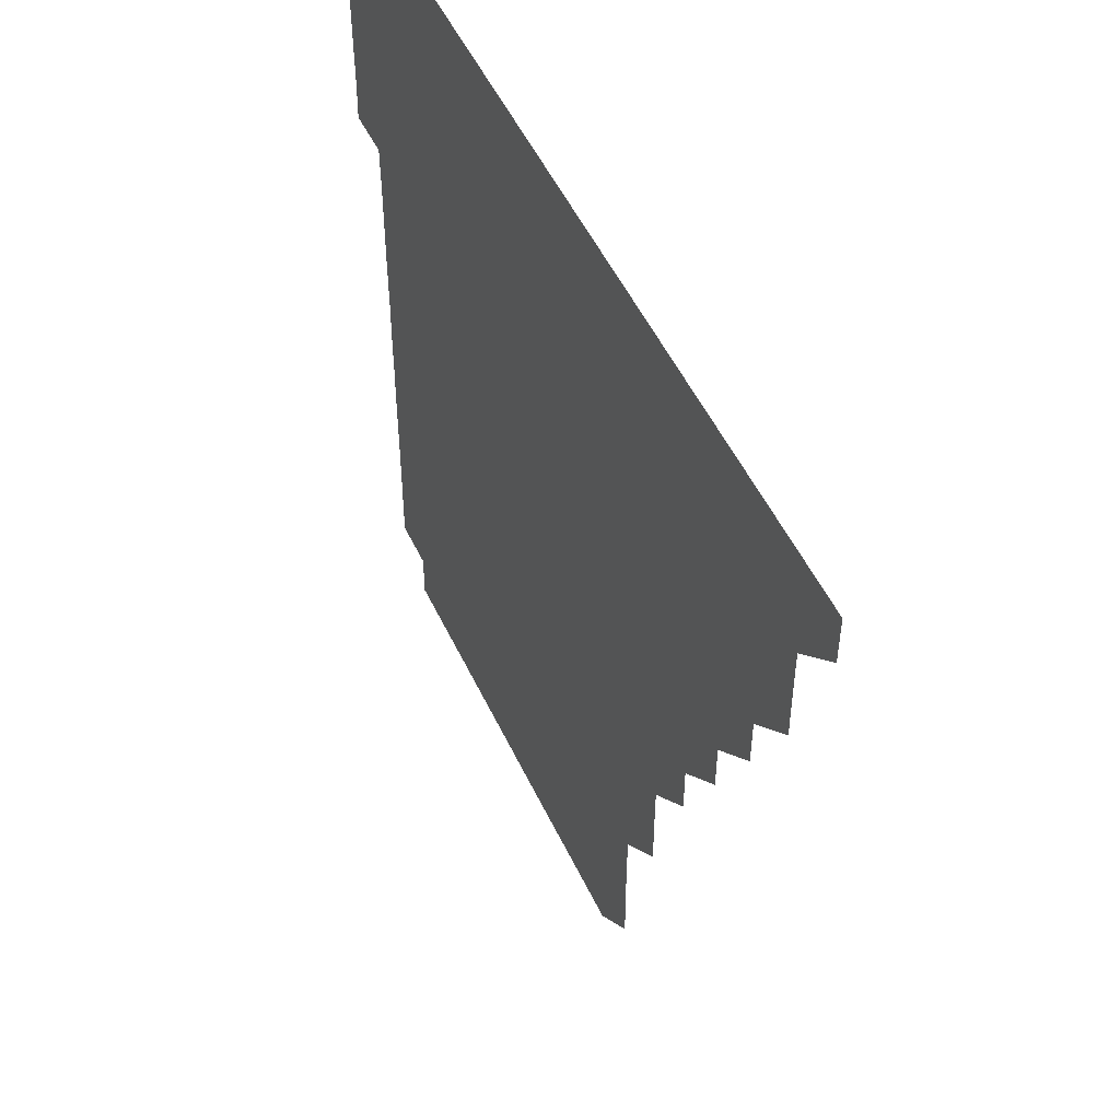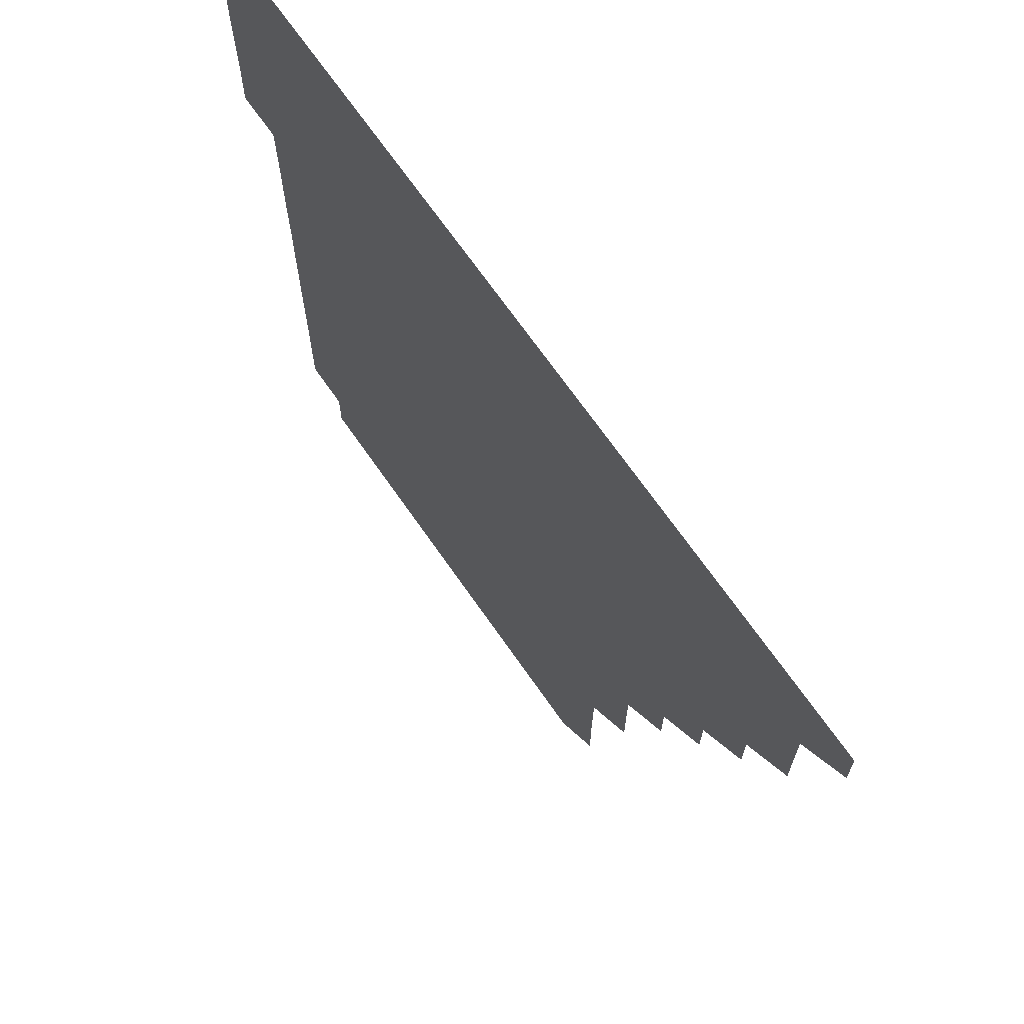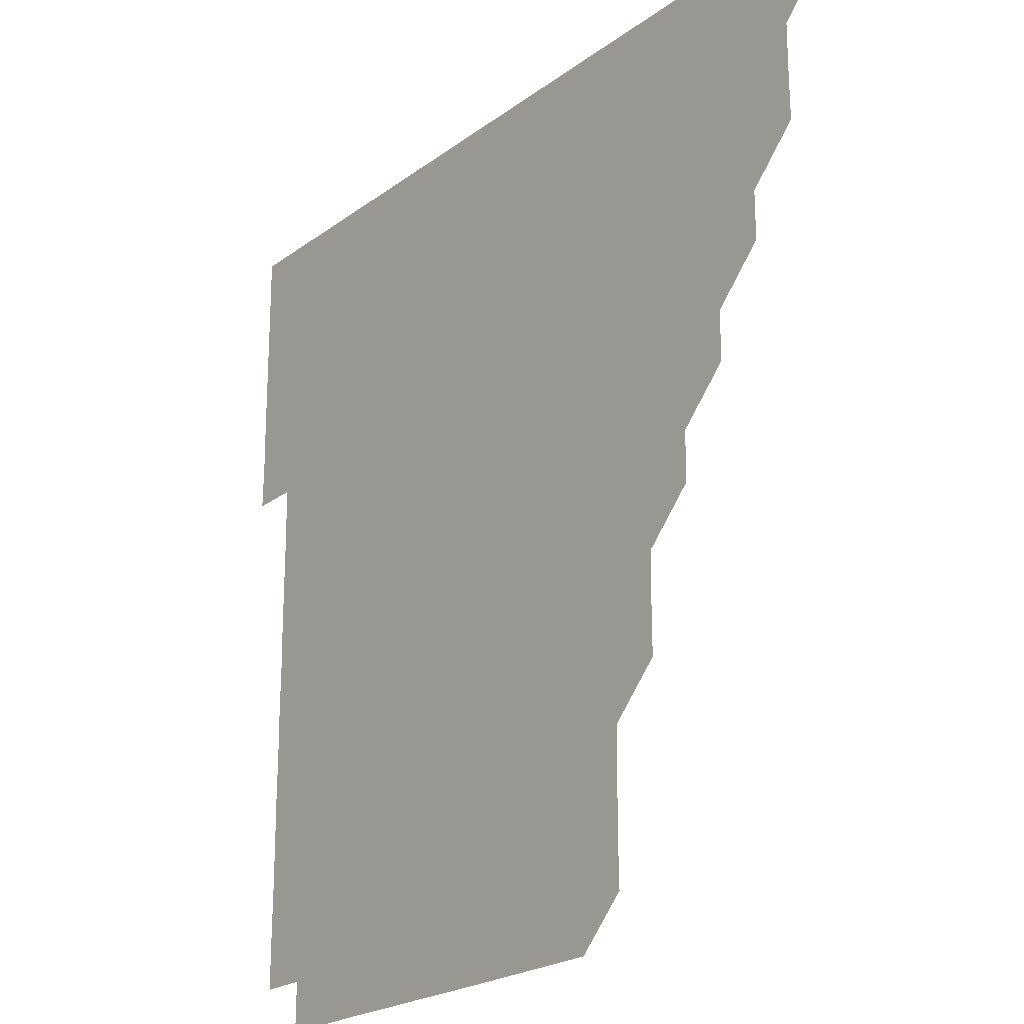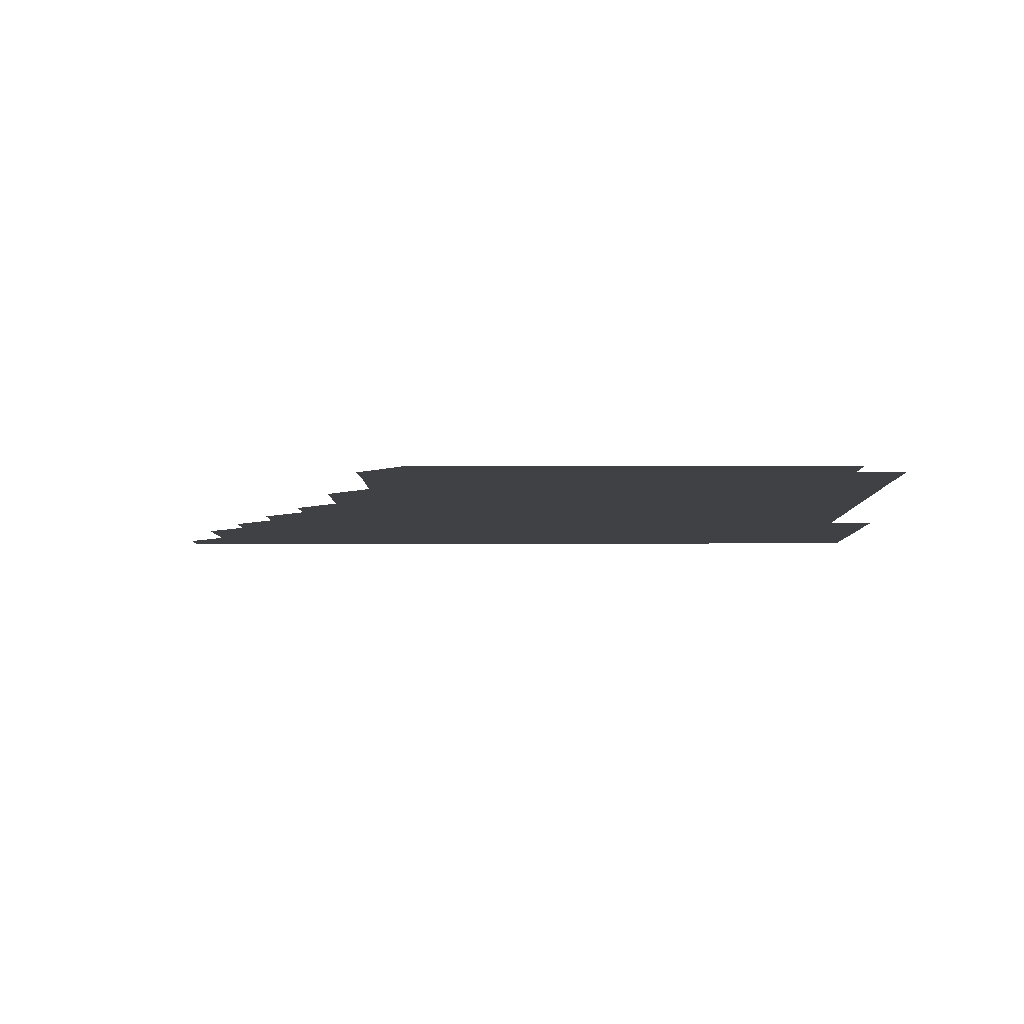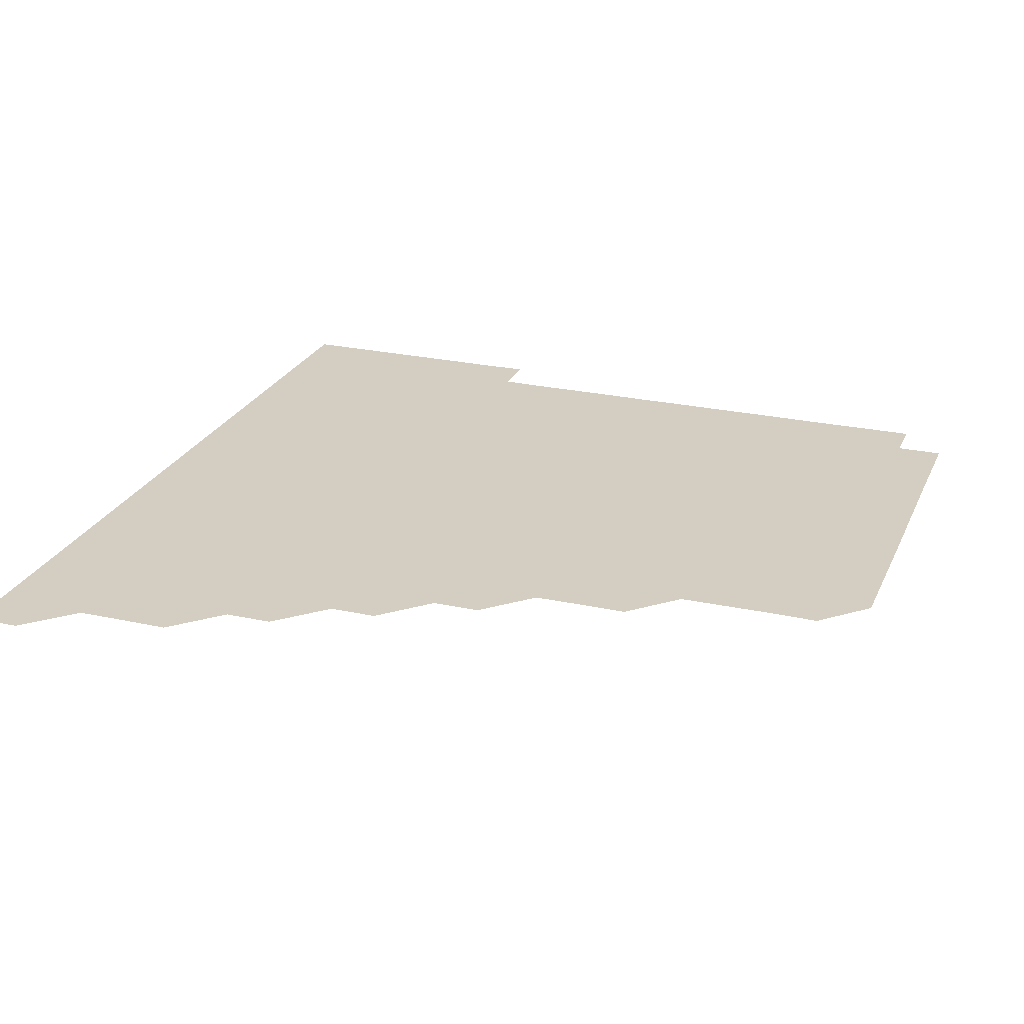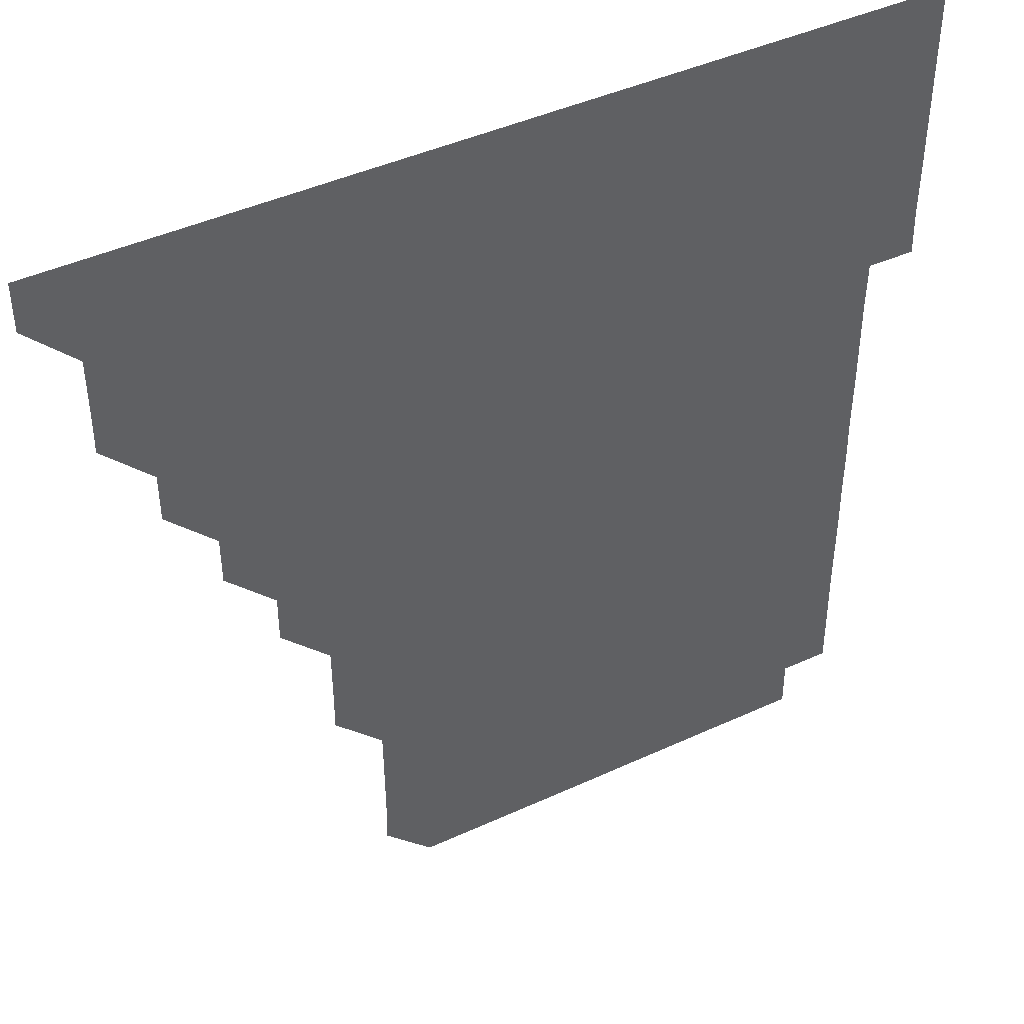
<metadata>
{"format":"obj","ext":"obj","renderer":"f3d","projection":"perspective","resolution":1024,"background":"white","views":[{"elev":51.4,"azim":-114.7,"up":"+Y"},{"elev":69.3,"azim":-124.8,"up":"+Y"},{"elev":-22.0,"azim":-128.3,"up":"+Y"},{"elev":-5.7,"azim":0.8,"up":"+Z"},{"elev":24.9,"azim":-70.2,"up":"+Z"},{"elev":43.3,"azim":-28.7,"up":"+Y"}]}
</metadata>
<code>
v 436 406 0
v 436 421 0
v 451 360.9 0
v 451.1 375.9 0
v 451 391 0
v 451 406 0
v 451 421 0
v 466 330.9 0
v 466 345.9 0
v 466 361.1 0
v 466 376 0
v 466 391 0
v 466 406 0
v 466 421 0
v 481 300.9 0
v 481 315.9 0
v 481.1 331.1 0
v 481 346 0
v 481 361 0
v 481 376 0
v 481 391 0
v 481 406 0
v 481 421 0
v 496.1 270.8 0
v 496.1 285.9 0
v 496 301 0
v 496 316.1 0
v 496 331 0
v 496 346.1 0
v 496 361 0
v 496 376 0
v 496 391 0
v 496 406 0
v 496 421 0
v 511.1 225.8 0
v 511.2 240.8 0
v 511 255.9 0
v 511 271.1 0
v 511 286 0
v 511 301 0
v 511 316 0
v 511 331 0
v 511 346 0
v 511 361 0
v 511 376 0
v 511 391 0
v 511 406 0
v 511 421 0
v 526 165.7 0
v 526.4 180.6 0
v 526.2 195.8 0
v 526.1 210.8 0
v 526.1 226.1 0
v 526 241 0
v 526 256 0
v 526 271 0
v 526 286.1 0
v 526 301 0
v 526 316 0
v 526 331 0
v 526 346 0
v 526 361 0
v 526 376 0
v 526 391 0
v 526 406 0
v 526 421 0
v 540.9 151 0
v 541 166 0
v 541.1 181.1 0
v 541 195.9 0
v 541 211.1 0
v 541 226 0
v 541 241.1 0
v 541 256 0
v 541 271 0
v 541 286 0
v 541 301 0
v 541 316 0
v 541 331 0
v 541 346 0
v 541 361 0
v 541 376 0
v 541 391 0
v 541 406 0
v 541 421 0
v 555.8 151 0
v 556 166 0
v 556 181.2 0
v 556.1 196 0
v 556 211.1 0
v 556.1 226.1 0
v 556 241 0
v 556 256.1 0
v 556.1 271 0
v 556 286 0
v 556 301 0
v 556 316 0
v 556 331 0
v 556 346 0
v 556 361 0
v 556 376 0
v 556 391 0
v 556 406 0
v 556 421 0
v 570.8 151 0
v 571.1 166.1 0
v 571 181 0
v 571 196 0
v 571.1 210.9 0
v 570.9 226 0
v 571 241 0
v 571 256 0
v 571 271 0
v 571 286 0
v 571 301 0
v 571 316 0
v 571 331 0
v 571 346 0
v 571 361 0
v 571 376 0
v 571 391 0
v 571 406 0
v 571 421 0
v 586 150.9 0
v 586 166.1 0
v 586 181 0
v 585.9 196 0
v 586 211.1 0
v 586 226 0
v 586 241 0
v 586 256 0
v 586 271.1 0
v 586 286.1 0
v 586 301 0
v 586 316 0
v 586 331 0
v 586 346 0
v 586 361 0
v 586 376 0
v 586 391 0
v 586 406 0
v 586 421 0
v 601 150.9 0
v 600.9 166.1 0
v 601.1 181.1 0
v 601.1 196 0
v 601 211 0
v 600.9 226.1 0
v 601.1 241.1 0
v 601 256 0
v 601 271 0
v 601 286 0
v 601 301 0
v 601 316 0
v 601 331 0
v 601 346 0
v 601 361 0
v 601 376 0
v 601 391 0
v 601 406 0
v 601 421 0
v 616.1 151 0
v 616 165.9 0
v 616 181 0
v 616 196 0
v 616 211.1 0
v 616.1 225.9 0
v 615.9 241 0
v 616 256 0
v 616 271 0
v 616 286 0
v 616 301.1 0
v 616 316 0
v 616 331 0
v 616 346 0
v 616 361 0
v 616 376 0
v 616 391 0
v 616 406 0
v 616 421 0
v 631.1 150.9 0
v 631 166 0
v 631 181.1 0
v 631 196.1 0
v 630.9 211.1 0
v 631 226.1 0
v 631.1 241.1 0
v 631 256 0
v 631 271 0
v 631 286 0
v 631 301 0
v 631 316.1 0
v 631 331 0
v 631 346 0
v 631 361 0
v 631 376 0
v 631 391 0
v 631 406 0
v 631 421 0
v 646.1 151 0
v 646.1 166 0
v 645.9 181.1 0
v 646 196.1 0
v 646 211.1 0
v 646 225.9 0
v 645.9 241.1 0
v 646 256.1 0
v 646 271 0
v 646 286 0
v 646 301.1 0
v 646 316 0
v 646 331.1 0
v 646 346 0
v 646 361 0
v 646 376 0
v 646 391 0
v 646 406 0
v 646 421 0
v 661.2 150.9 0
v 661 166.1 0
v 661 181 0
v 660.9 196.1 0
v 660.9 211.1 0
v 661 226.1 0
v 661 241 0
v 661 256 0
v 661 271 0
v 661 286.1 0
v 661 301 0
v 661 316 0
v 661 331 0
v 661 346.1 0
v 661 361 0
v 661 376 0
v 661 391 0
v 661 406 0
v 661 421 0
v 676.1 151 0
v 676 166 0
v 675.9 181.2 0
v 676 196.1 0
v 675.9 211.2 0
v 675.9 226.1 0
v 675.9 241.1 0
v 675.9 256.1 0
v 675.9 271.2 0
v 676 286 0
v 676 301 0
v 676 316.1 0
v 675.9 331.1 0
v 676.1 345.9 0
v 676 361.1 0
v 676 376 0
v 676 391 0
v 676 406 0
v 676 421 0
v 691 165.9 0
v 691 180.7 0
v 690.8 195.7 0
v 690.9 210.6 0
v 691 225.7 0
v 690.8 240.7 0
v 691 255.7 0
v 690.8 270.8 0
v 691 285.8 0
v 690.9 300.8 0
v 690.9 315.9 0
v 691.2 331.2 0
v 690.9 346.2 0
v 690.9 361 0
v 691 376 0
v 691 391 0
v 691 406 0
v 691 421 0
v 706.1 330.9 0
v 705.8 345.7 0
v 706 360.9 0
v 705.9 375.9 0
v 706 391 0
v 706 406 0
v 706 421 0
f 5 6 1
f 1 6 2
f 6 7 2
f 9 10 3
f 3 10 4
f 10 11 4
f 4 11 5
f 11 12 5
f 5 12 6
f 12 13 6
f 6 13 7
f 13 14 7
f 16 17 8
f 8 17 9
f 17 18 9
f 9 18 10
f 18 19 10
f 10 19 11
f 19 20 11
f 11 20 12
f 20 21 12
f 12 21 13
f 21 22 13
f 13 22 14
f 22 23 14
f 25 26 15
f 15 26 16
f 26 27 16
f 16 27 17
f 27 28 17
f 17 28 18
f 28 29 18
f 18 29 19
f 29 30 19
f 19 30 20
f 30 31 20
f 20 31 21
f 31 32 21
f 21 32 22
f 32 33 22
f 22 33 23
f 33 34 23
f 37 38 24
f 24 38 25
f 38 39 25
f 25 39 26
f 39 40 26
f 26 40 27
f 40 41 27
f 27 41 28
f 41 42 28
f 28 42 29
f 42 43 29
f 29 43 30
f 43 44 30
f 30 44 31
f 44 45 31
f 31 45 32
f 45 46 32
f 32 46 33
f 46 47 33
f 33 47 34
f 47 48 34
f 52 53 35
f 35 53 36
f 53 54 36
f 36 54 37
f 54 55 37
f 37 55 38
f 55 56 38
f 38 56 39
f 56 57 39
f 39 57 40
f 57 58 40
f 40 58 41
f 58 59 41
f 41 59 42
f 59 60 42
f 42 60 43
f 60 61 43
f 43 61 44
f 61 62 44
f 44 62 45
f 62 63 45
f 45 63 46
f 63 64 46
f 46 64 47
f 64 65 47
f 47 65 48
f 65 66 48
f 67 68 49
f 49 68 50
f 68 69 50
f 50 69 51
f 69 70 51
f 51 70 52
f 70 71 52
f 52 71 53
f 71 72 53
f 53 72 54
f 72 73 54
f 54 73 55
f 73 74 55
f 55 74 56
f 74 75 56
f 56 75 57
f 75 76 57
f 57 76 58
f 76 77 58
f 58 77 59
f 77 78 59
f 59 78 60
f 78 79 60
f 60 79 61
f 79 80 61
f 61 80 62
f 80 81 62
f 62 81 63
f 81 82 63
f 63 82 64
f 82 83 64
f 64 83 65
f 83 84 65
f 65 84 66
f 84 85 66
f 67 86 68
f 86 87 68
f 68 87 69
f 87 88 69
f 69 88 70
f 88 89 70
f 70 89 71
f 89 90 71
f 71 90 72
f 90 91 72
f 72 91 73
f 91 92 73
f 73 92 74
f 92 93 74
f 74 93 75
f 93 94 75
f 75 94 76
f 94 95 76
f 76 95 77
f 95 96 77
f 77 96 78
f 96 97 78
f 78 97 79
f 97 98 79
f 79 98 80
f 98 99 80
f 80 99 81
f 99 100 81
f 81 100 82
f 100 101 82
f 82 101 83
f 101 102 83
f 83 102 84
f 102 103 84
f 84 103 85
f 103 104 85
f 86 105 87
f 105 106 87
f 87 106 88
f 106 107 88
f 88 107 89
f 107 108 89
f 89 108 90
f 108 109 90
f 90 109 91
f 109 110 91
f 91 110 92
f 110 111 92
f 92 111 93
f 111 112 93
f 93 112 94
f 112 113 94
f 94 113 95
f 113 114 95
f 95 114 96
f 114 115 96
f 96 115 97
f 115 116 97
f 97 116 98
f 116 117 98
f 98 117 99
f 117 118 99
f 99 118 100
f 118 119 100
f 100 119 101
f 119 120 101
f 101 120 102
f 120 121 102
f 102 121 103
f 121 122 103
f 103 122 104
f 122 123 104
f 105 124 106
f 124 125 106
f 106 125 107
f 125 126 107
f 107 126 108
f 126 127 108
f 108 127 109
f 127 128 109
f 109 128 110
f 128 129 110
f 110 129 111
f 129 130 111
f 111 130 112
f 130 131 112
f 112 131 113
f 131 132 113
f 113 132 114
f 132 133 114
f 114 133 115
f 133 134 115
f 115 134 116
f 134 135 116
f 116 135 117
f 135 136 117
f 117 136 118
f 136 137 118
f 118 137 119
f 137 138 119
f 119 138 120
f 138 139 120
f 120 139 121
f 139 140 121
f 121 140 122
f 140 141 122
f 122 141 123
f 141 142 123
f 124 143 125
f 143 144 125
f 125 144 126
f 144 145 126
f 126 145 127
f 145 146 127
f 127 146 128
f 146 147 128
f 128 147 129
f 147 148 129
f 129 148 130
f 148 149 130
f 130 149 131
f 149 150 131
f 131 150 132
f 150 151 132
f 132 151 133
f 151 152 133
f 133 152 134
f 152 153 134
f 134 153 135
f 153 154 135
f 135 154 136
f 154 155 136
f 136 155 137
f 155 156 137
f 137 156 138
f 156 157 138
f 138 157 139
f 157 158 139
f 139 158 140
f 158 159 140
f 140 159 141
f 159 160 141
f 141 160 142
f 160 161 142
f 143 162 144
f 162 163 144
f 144 163 145
f 163 164 145
f 145 164 146
f 164 165 146
f 146 165 147
f 165 166 147
f 147 166 148
f 166 167 148
f 148 167 149
f 167 168 149
f 149 168 150
f 168 169 150
f 150 169 151
f 169 170 151
f 151 170 152
f 170 171 152
f 152 171 153
f 171 172 153
f 153 172 154
f 172 173 154
f 154 173 155
f 173 174 155
f 155 174 156
f 174 175 156
f 156 175 157
f 175 176 157
f 157 176 158
f 176 177 158
f 158 177 159
f 177 178 159
f 159 178 160
f 178 179 160
f 160 179 161
f 179 180 161
f 162 181 163
f 181 182 163
f 163 182 164
f 182 183 164
f 164 183 165
f 183 184 165
f 165 184 166
f 184 185 166
f 166 185 167
f 185 186 167
f 167 186 168
f 186 187 168
f 168 187 169
f 187 188 169
f 169 188 170
f 188 189 170
f 170 189 171
f 189 190 171
f 171 190 172
f 190 191 172
f 172 191 173
f 191 192 173
f 173 192 174
f 192 193 174
f 174 193 175
f 193 194 175
f 175 194 176
f 194 195 176
f 176 195 177
f 195 196 177
f 177 196 178
f 196 197 178
f 178 197 179
f 197 198 179
f 179 198 180
f 198 199 180
f 181 200 182
f 200 201 182
f 182 201 183
f 201 202 183
f 183 202 184
f 202 203 184
f 184 203 185
f 203 204 185
f 185 204 186
f 204 205 186
f 186 205 187
f 205 206 187
f 187 206 188
f 206 207 188
f 188 207 189
f 207 208 189
f 189 208 190
f 208 209 190
f 190 209 191
f 209 210 191
f 191 210 192
f 210 211 192
f 192 211 193
f 211 212 193
f 193 212 194
f 212 213 194
f 194 213 195
f 213 214 195
f 195 214 196
f 214 215 196
f 196 215 197
f 215 216 197
f 197 216 198
f 216 217 198
f 198 217 199
f 217 218 199
f 200 219 201
f 219 220 201
f 201 220 202
f 220 221 202
f 202 221 203
f 221 222 203
f 203 222 204
f 222 223 204
f 204 223 205
f 223 224 205
f 205 224 206
f 224 225 206
f 206 225 207
f 225 226 207
f 207 226 208
f 226 227 208
f 208 227 209
f 227 228 209
f 209 228 210
f 228 229 210
f 210 229 211
f 229 230 211
f 211 230 212
f 230 231 212
f 212 231 213
f 231 232 213
f 213 232 214
f 232 233 214
f 214 233 215
f 233 234 215
f 215 234 216
f 234 235 216
f 216 235 217
f 235 236 217
f 217 236 218
f 236 237 218
f 219 238 220
f 238 239 220
f 220 239 221
f 239 240 221
f 221 240 222
f 240 241 222
f 222 241 223
f 241 242 223
f 223 242 224
f 242 243 224
f 224 243 225
f 243 244 225
f 225 244 226
f 244 245 226
f 226 245 227
f 245 246 227
f 227 246 228
f 246 247 228
f 228 247 229
f 247 248 229
f 229 248 230
f 248 249 230
f 230 249 231
f 249 250 231
f 231 250 232
f 250 251 232
f 232 251 233
f 251 252 233
f 233 252 234
f 252 253 234
f 234 253 235
f 253 254 235
f 235 254 236
f 254 255 236
f 236 255 237
f 255 256 237
f 239 257 240
f 257 258 240
f 240 258 241
f 258 259 241
f 241 259 242
f 259 260 242
f 242 260 243
f 260 261 243
f 243 261 244
f 261 262 244
f 244 262 245
f 262 263 245
f 245 263 246
f 263 264 246
f 246 264 247
f 264 265 247
f 247 265 248
f 265 266 248
f 248 266 249
f 266 267 249
f 249 267 250
f 267 268 250
f 250 268 251
f 268 269 251
f 251 269 252
f 269 270 252
f 252 270 253
f 270 271 253
f 253 271 254
f 271 272 254
f 254 272 255
f 272 273 255
f 255 273 256
f 273 274 256
f 268 275 269
f 275 276 269
f 269 276 270
f 276 277 270
f 270 277 271
f 277 278 271
f 271 278 272
f 278 279 272
f 272 279 273
f 279 280 273
f 273 280 274
f 280 281 274

</code>
